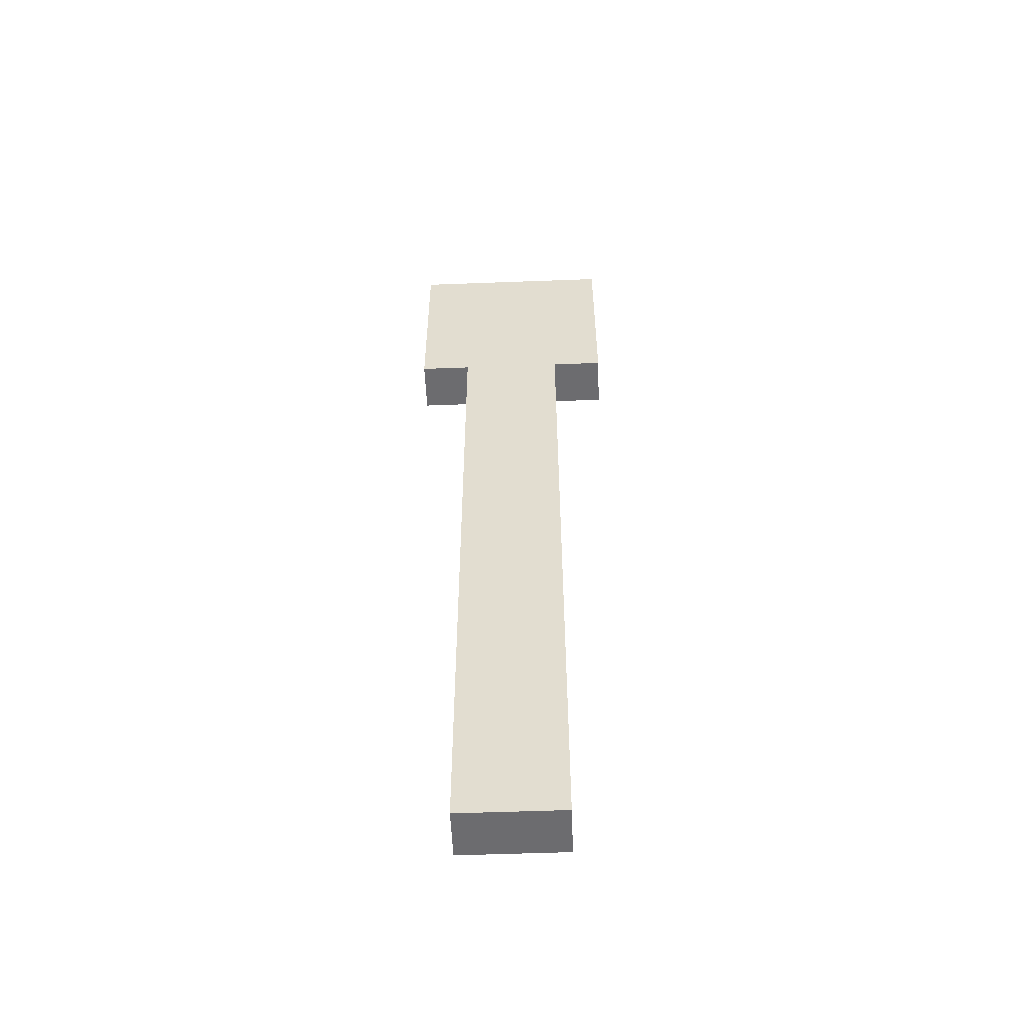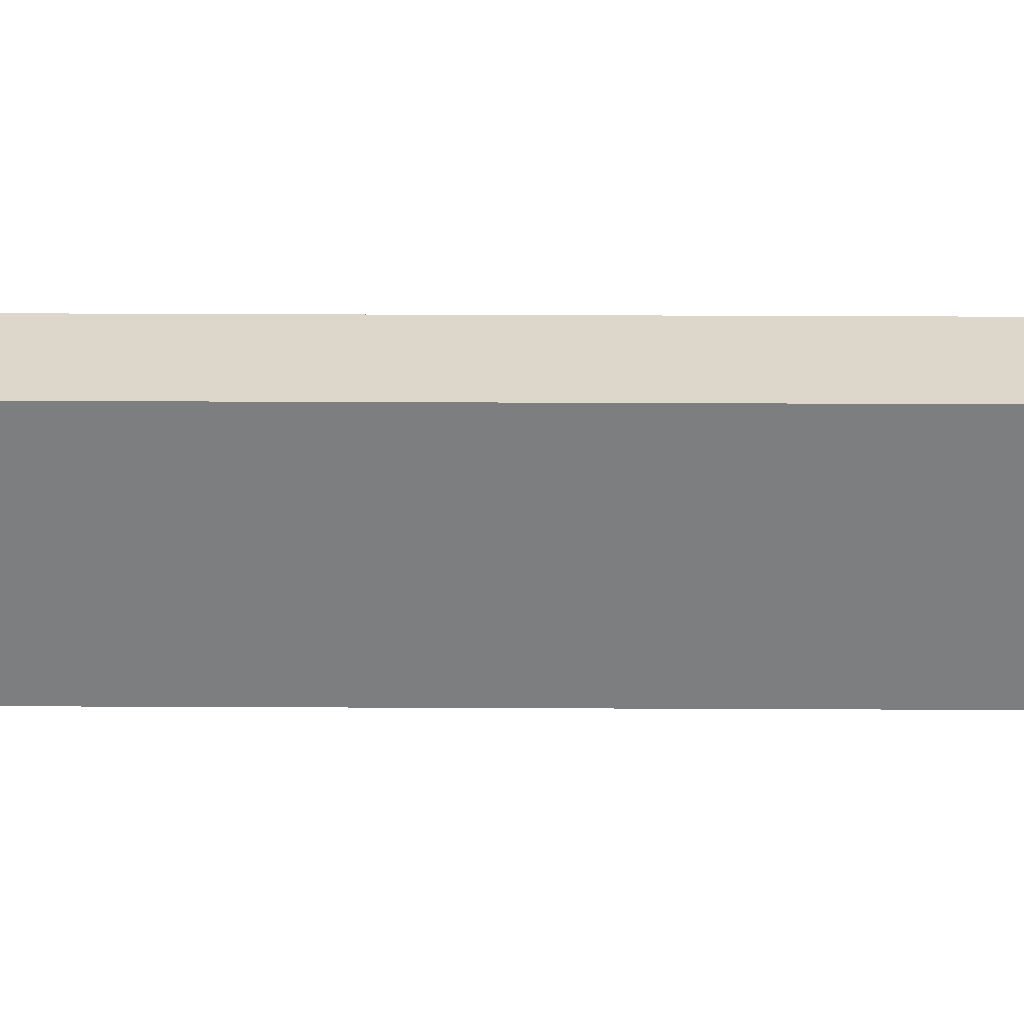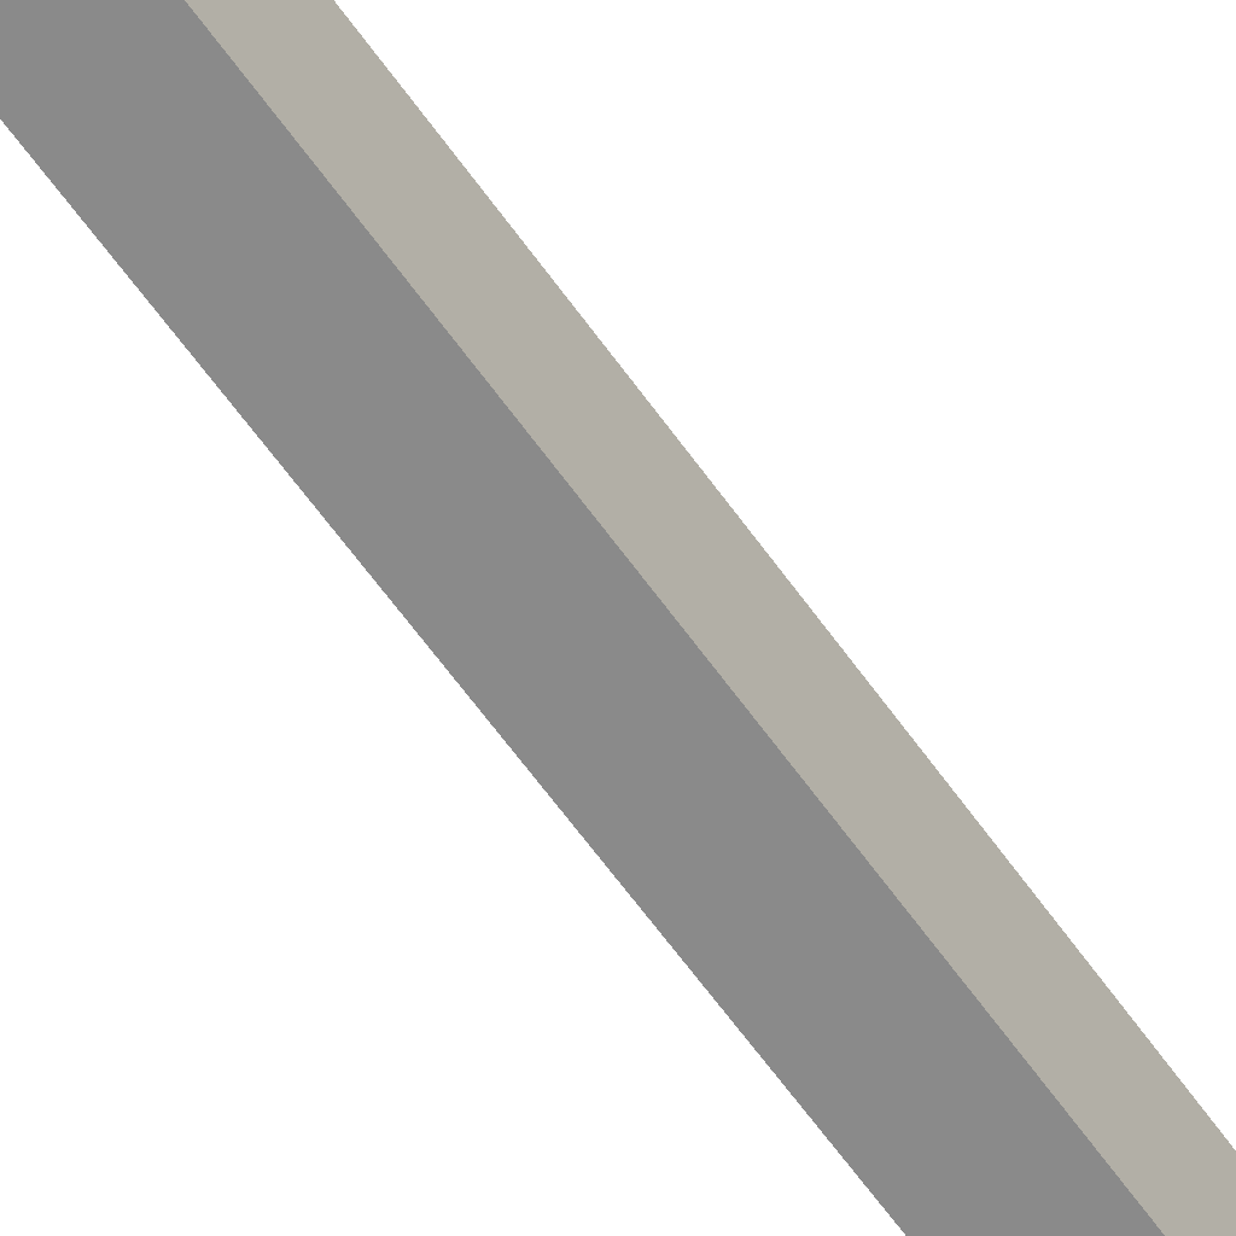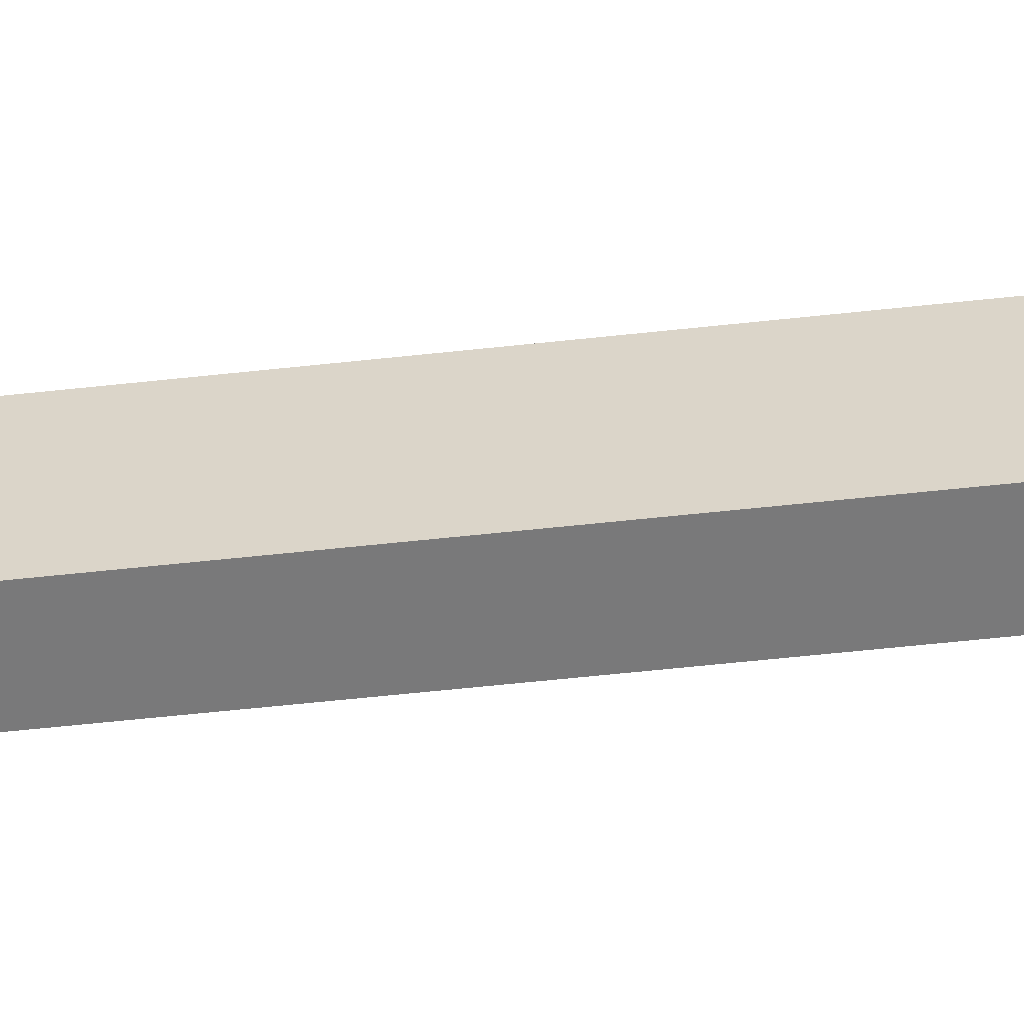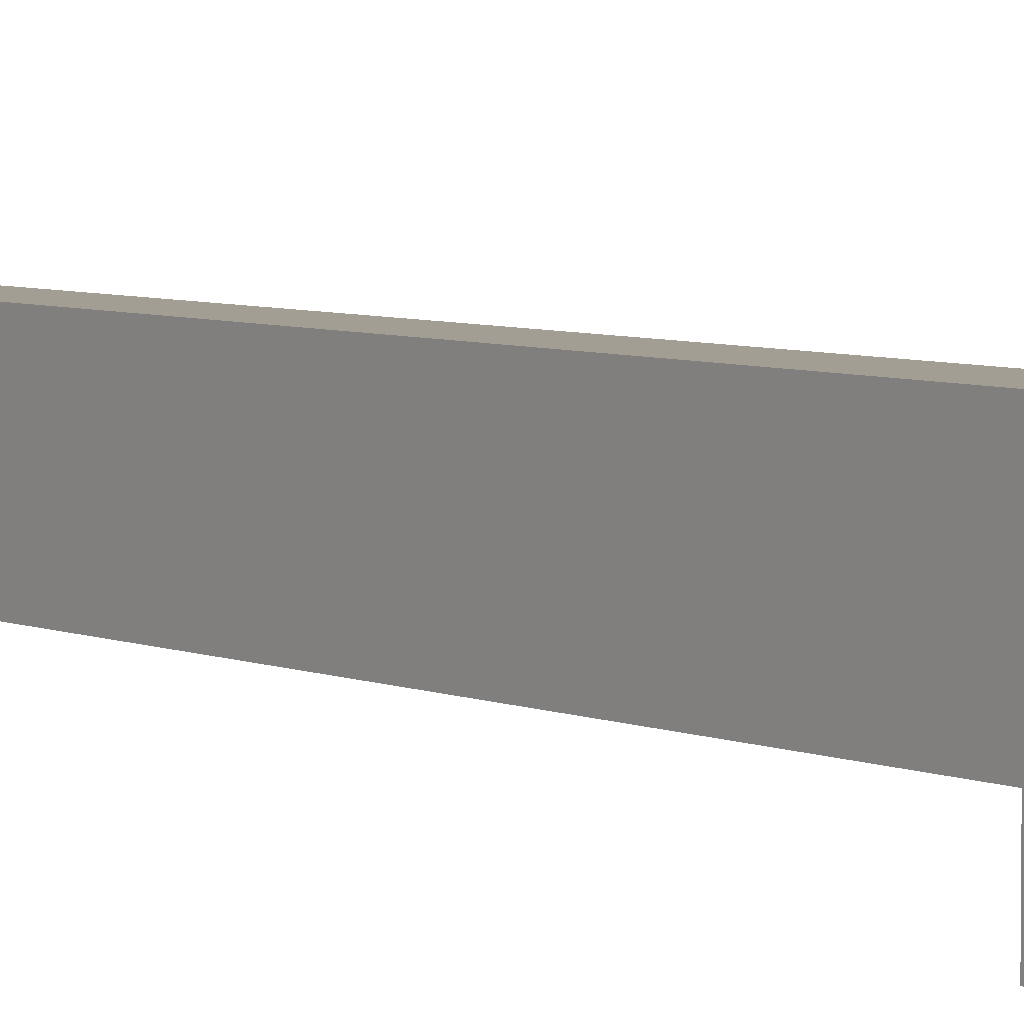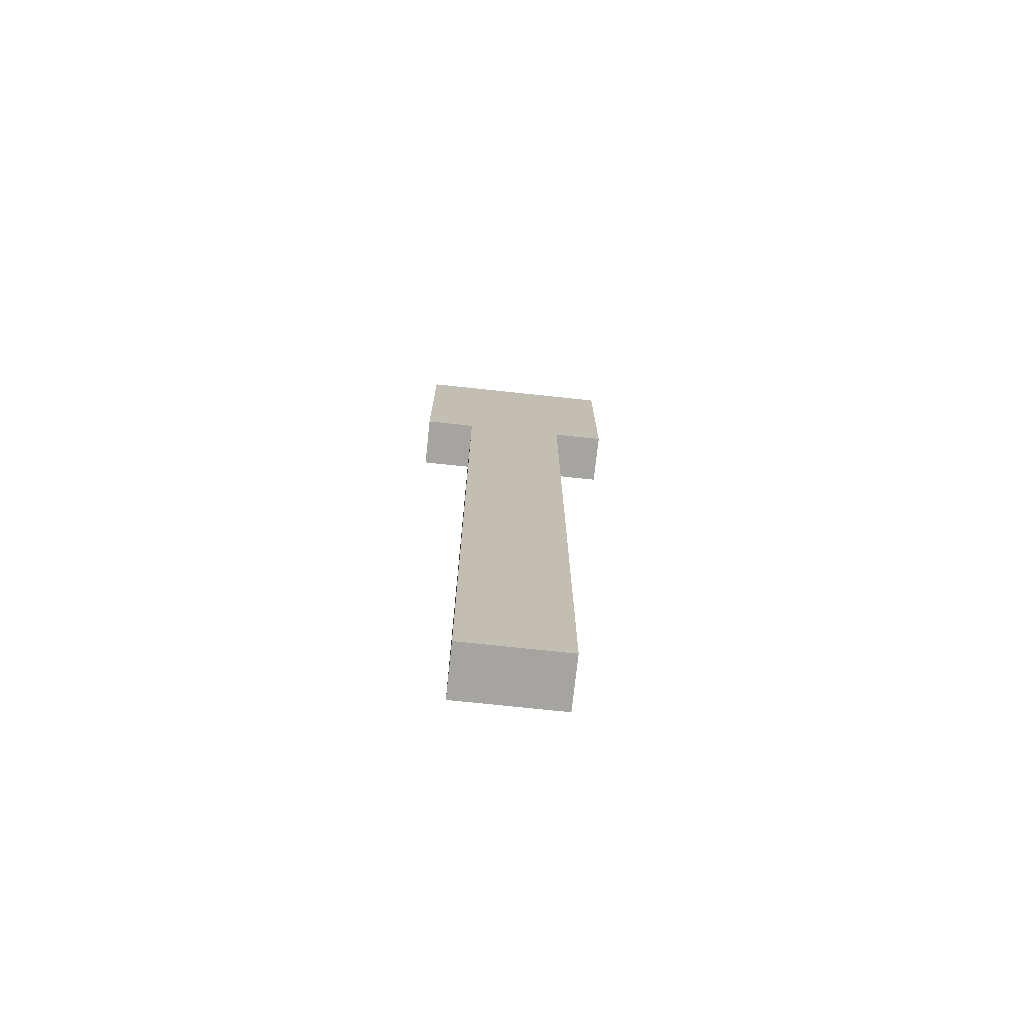
<metadata>
{"format":"obj","ext":"obj","renderer":"f3d","projection":"perspective","resolution":1024,"background":"white","views":[{"elev":-53.8,"azim":92.3,"up":"+Z"},{"elev":30.7,"azim":90.4,"up":"+Y"},{"elev":-63.5,"azim":35.5,"up":"+Y"},{"elev":-57.8,"azim":-83.5,"up":"+Y"},{"elev":5.1,"azim":-36.2,"up":"+Y"},{"elev":-73.2,"azim":-96.1,"up":"+Z"}]}
</metadata>
<code>
o cube
v -1.375 0.125 1.062
v -1.375 0.125 0.8125
v -1.375 -0.125 1.062
v -1.375 -0.125 0.8125
v -1.438 0.125 1.062
v -1.438 0.125 0.8125
v -1.438 -0.125 1.062
v -1.438 -0.125 0.8125
v -1.375 0.0625 0.3125
v -1.375 0.0625 -0.0625
v -1.375 -0.0625 0.3125
v -1.375 -0.0625 -0.0625
v -1.438 0.0625 0.3125
v -1.438 0.0625 -0.0625
v -1.438 -0.0625 0.3125
v -1.438 -0.0625 -0.0625
v -1.375 0.0625 0.8125
v -1.375 0.0625 0.3125
v -1.375 -0.0625 0.8125
v -1.375 -0.0625 0.3125
v -1.438 0.0625 0.8125
v -1.438 0.0625 0.3125
v -1.438 -0.0625 0.8125
v -1.438 -0.0625 0.3125
f 4 2 1 3
f 7 5 6 8
f 1 2 6 5
f 4 3 7 8
f 3 1 5 7
f 8 6 2 4
f 12 10 9 11
f 15 13 14 16
f 9 10 14 13
f 12 11 15 16
f 16 14 10 12
f 20 18 17 19
f 23 21 22 24
f 17 18 22 21
f 20 19 23 24

</code>
